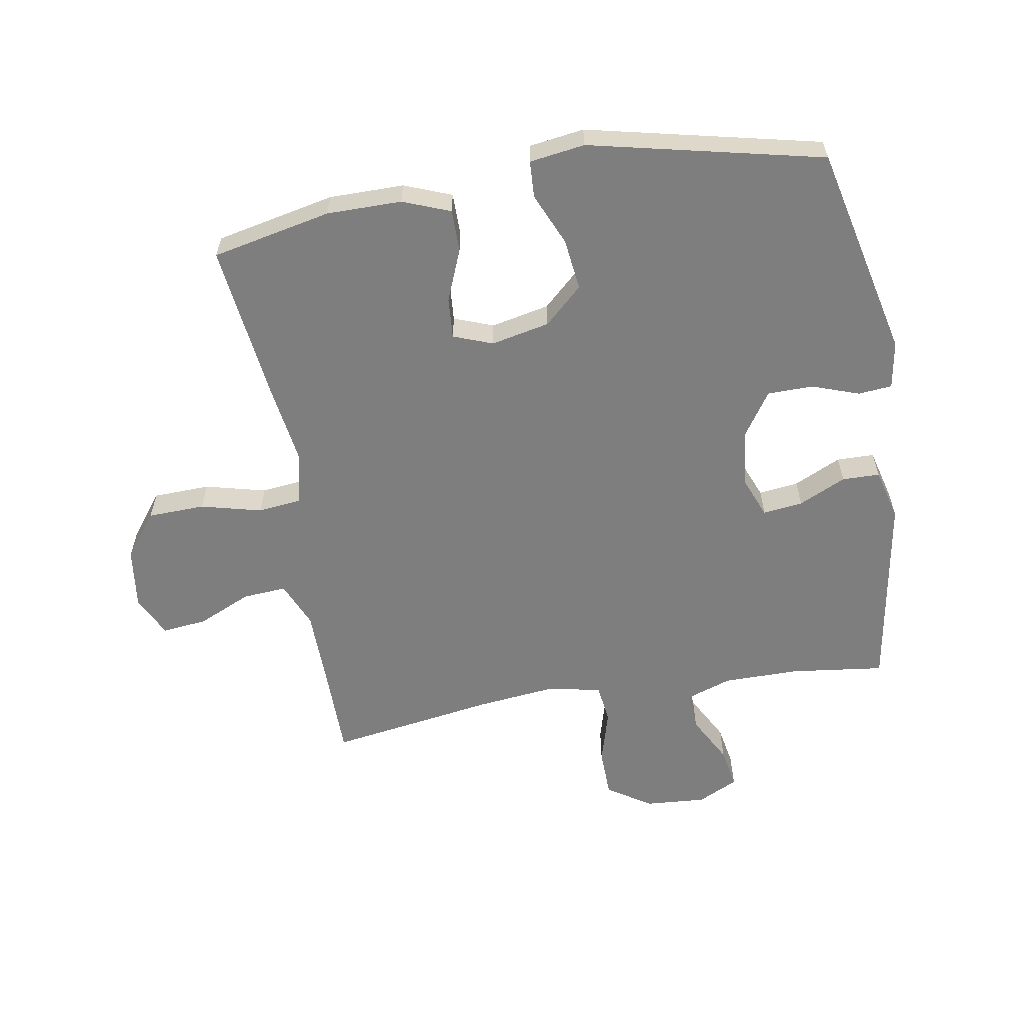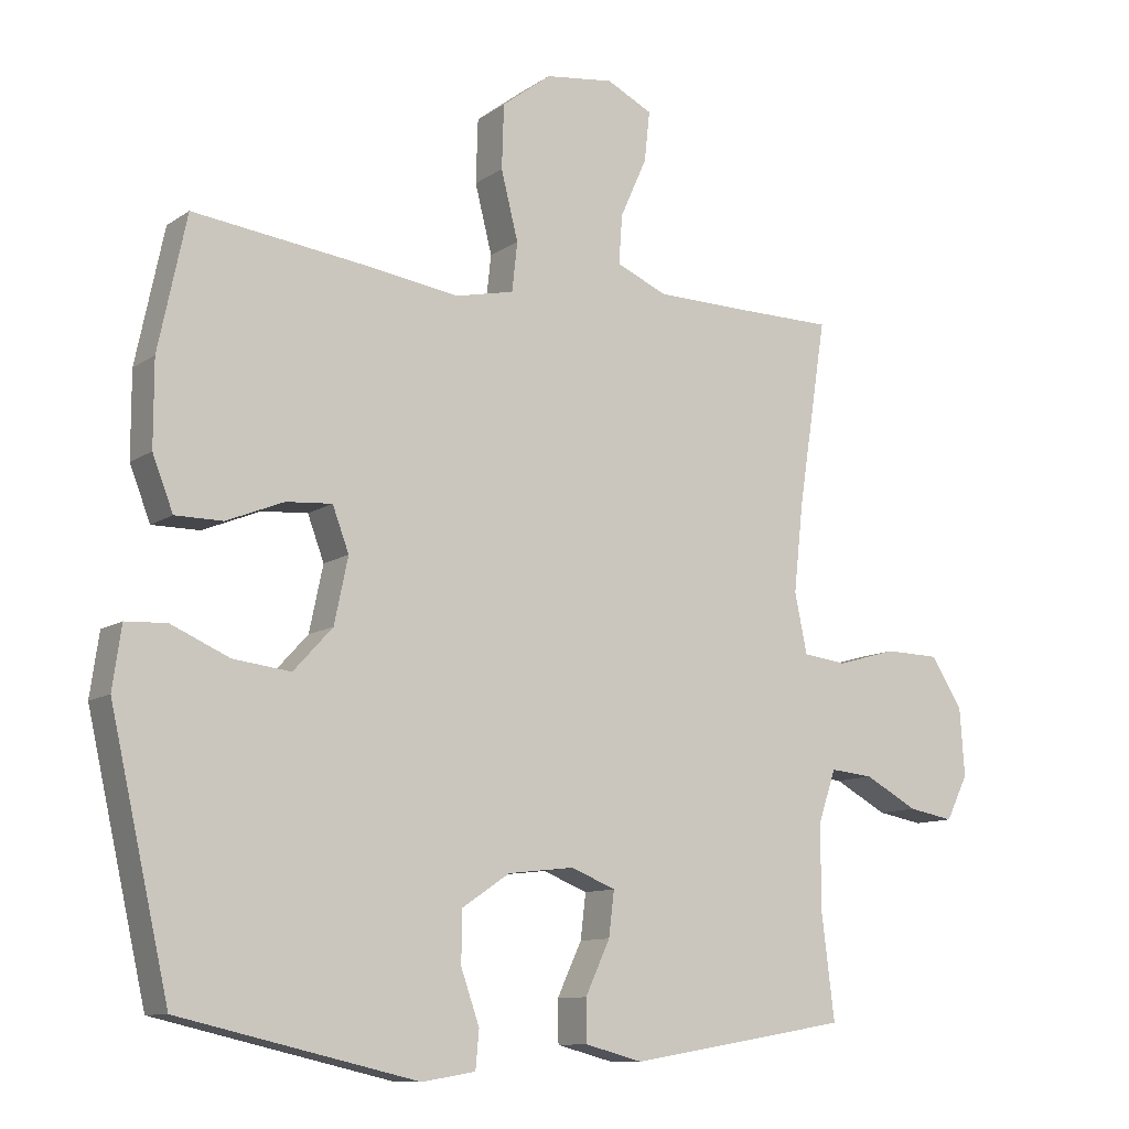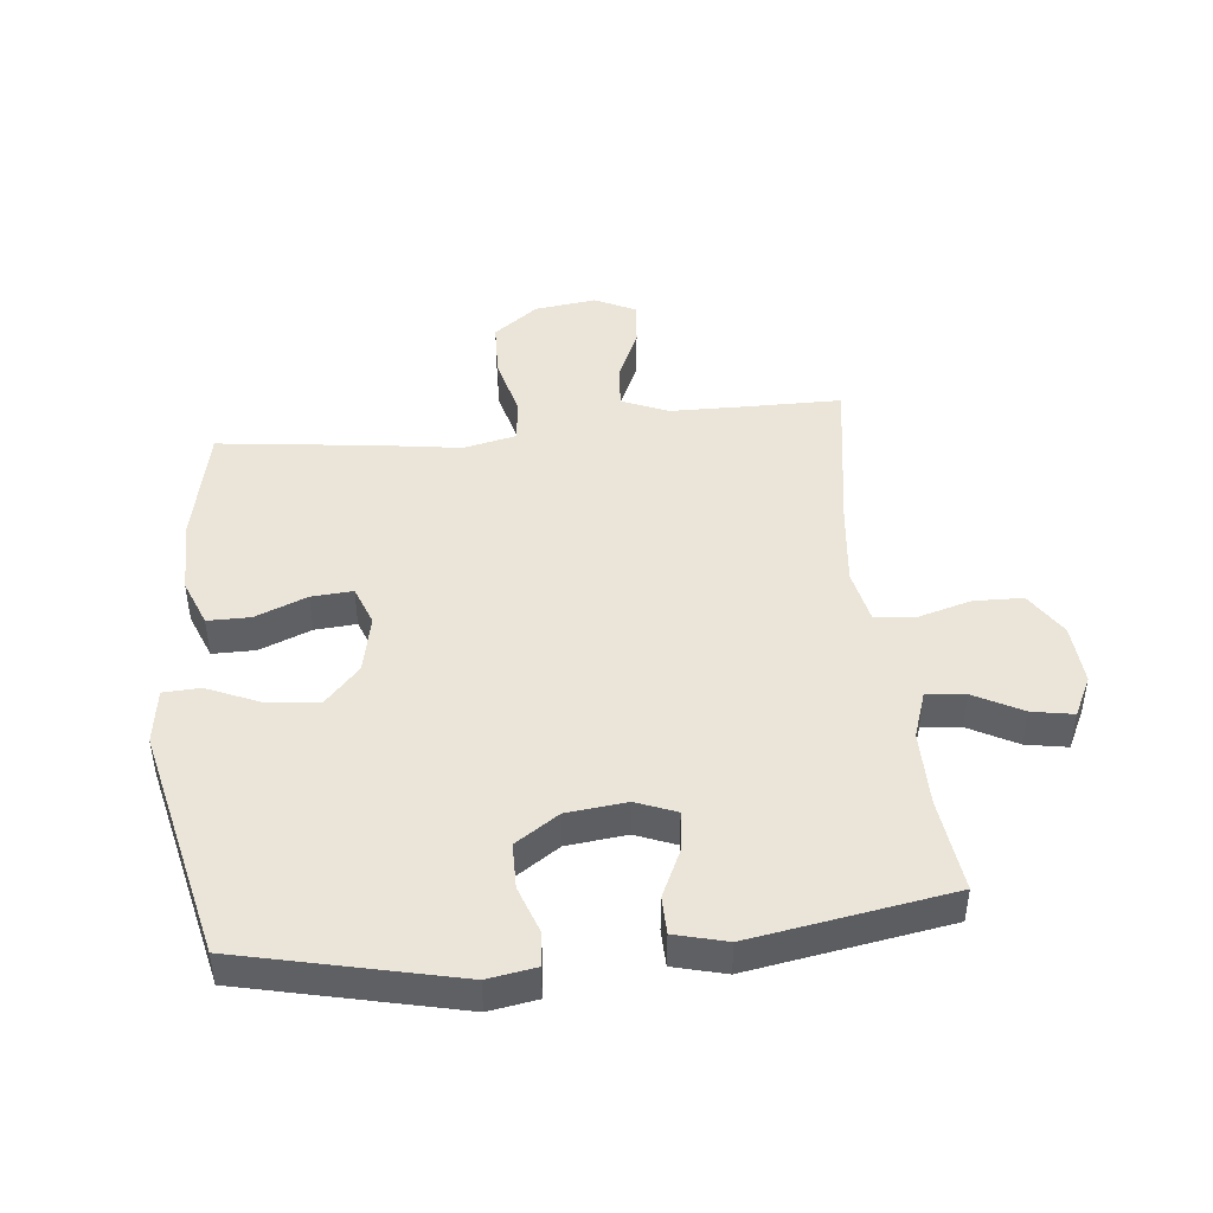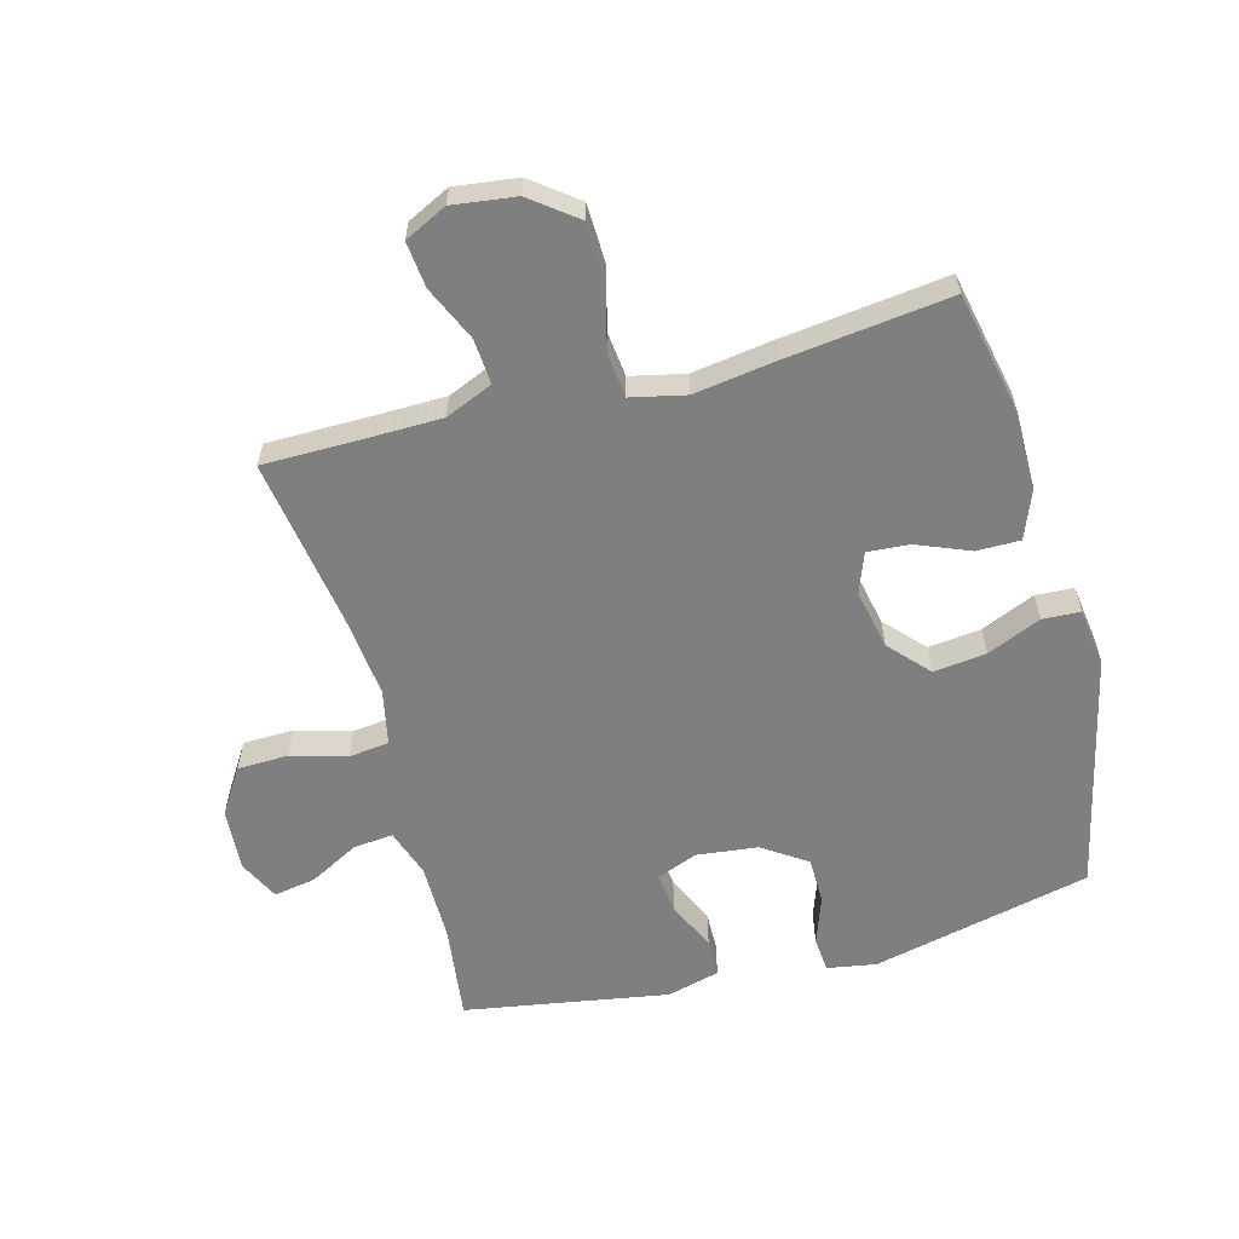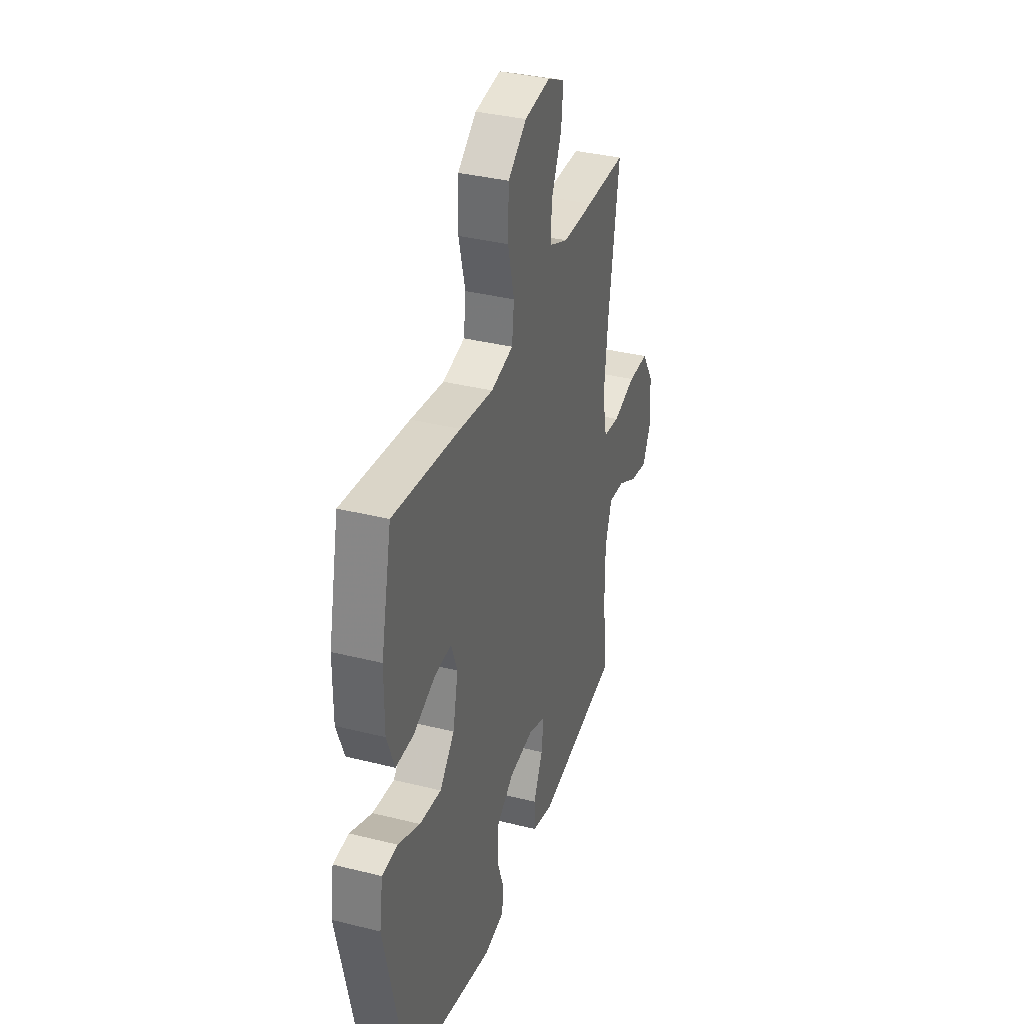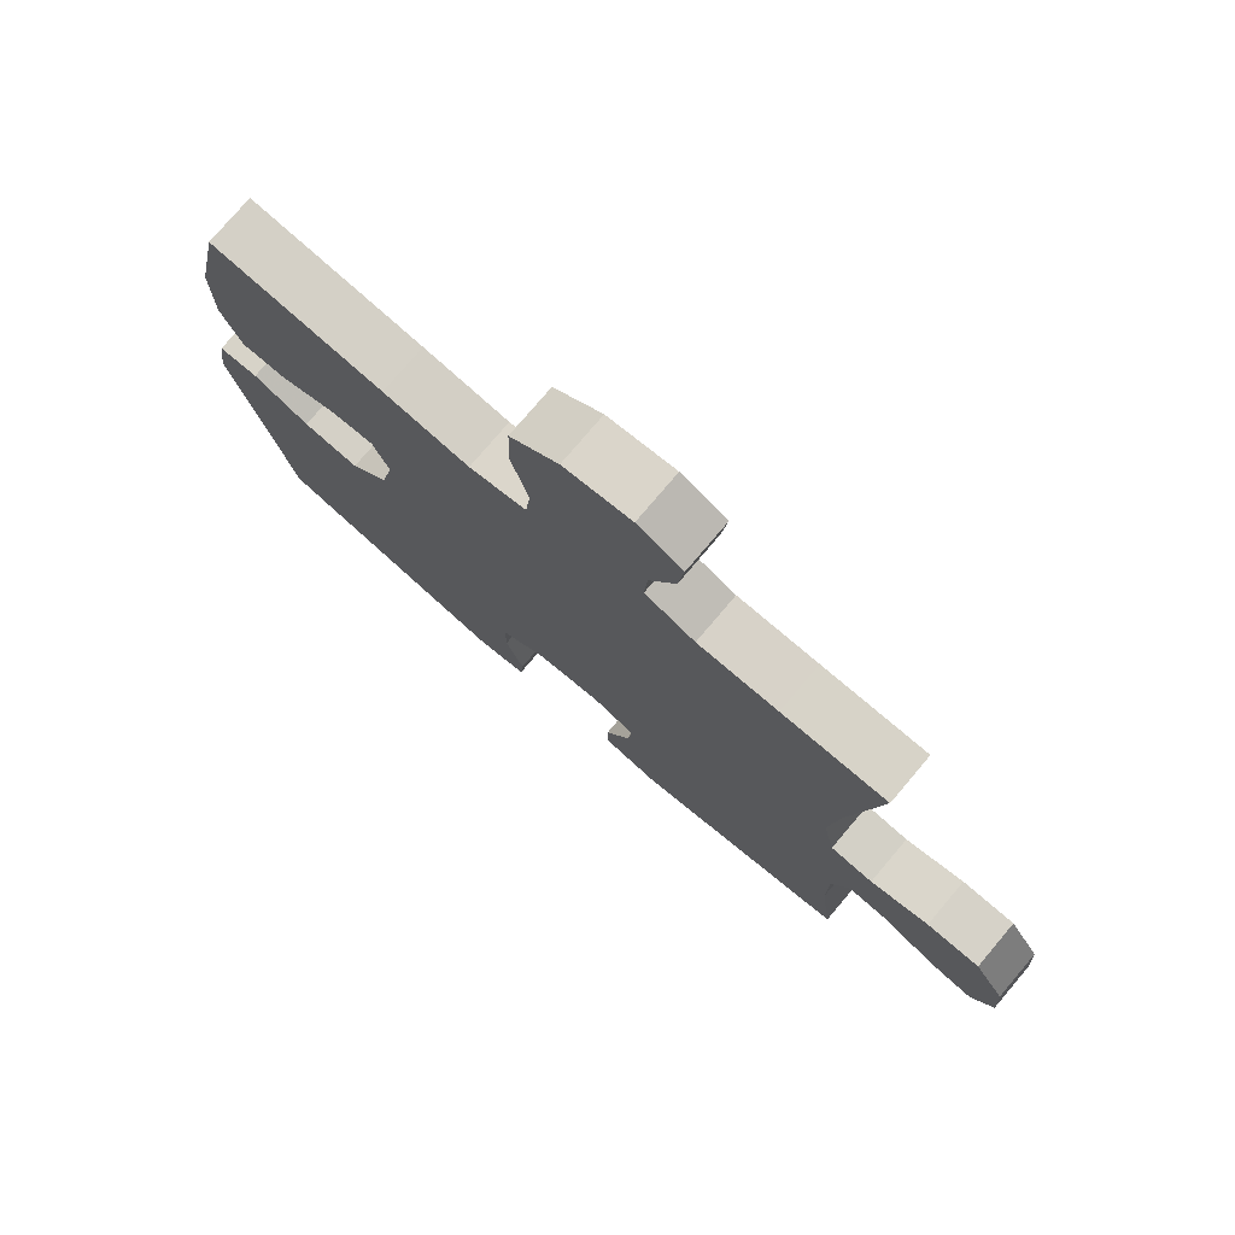
<metadata>
{"format":"obj","ext":"obj","renderer":"f3d","projection":"perspective","resolution":1024,"background":"white","views":[{"elev":-59.5,"azim":99.7,"up":"+Y"},{"elev":-10.6,"azim":147.9,"up":"+Z"},{"elev":45.1,"azim":174.0,"up":"+Y"},{"elev":-59.8,"azim":15.0,"up":"+Y"},{"elev":35.5,"azim":108.3,"up":"+Z"},{"elev":77.0,"azim":-139.7,"up":"+Z"}]}
</metadata>
<code>
v 0.5 0.07 -0.5
v 0.153 0.07 -0.58
v 0.075 0.07 -0.567
v 0.07 0.07 -0.512
v 0.097 0.07 -0.435
v 0.096 0.07 -0.361
v 0.026 0.07 -0.314
v -0.071 0.07 -0.303
v -0.136 0.07 -0.329
v -0.128 0.07 -0.394
v -0.092 0.07 -0.471
v -0.093 0.07 -0.532
v -0.177 0.07 -0.554
v -0.5 0.07 -0.5
v -0.481 0.07 -0.347
v -0.481 0.07 -0.224
v -0.507 0.07 -0.148
v -0.57 0.07 -0.154
v -0.648 0.07 -0.196
v -0.715 0.07 -0.208
v -0.747 0.07 -0.143
v -0.74 0.07 -0.044
v -0.694 0.07 0.028
v -0.614 0.07 0.03
v -0.526 0.07 0.005
v -0.462 0.07 0.013
v -0.444 0.07 0.1
v -0.458 0.07 0.229
v -0.5 0.07 0.5
v -0.343 0.07 0.501
v -0.223 0.07 0.503
v -0.148 0.07 0.535
v -0.153 0.07 0.606
v -0.192 0.07 0.693
v -0.2 0.07 0.766
v -0.133 0.07 0.799
v -0.033 0.07 0.786
v 0.039 0.07 0.731
v 0.042 0.07 0.638
v 0.017 0.07 0.539
v 0.025 0.07 0.468
v 0.111 0.07 0.449
v 0.24 0.07 0.468
v 0.5 0.07 0.5
v 0.541 0.07 0.306
v 0.541 0.07 0.184
v 0.511 0.07 0.107
v 0.442 0.07 0.107
v 0.358 0.07 0.141
v 0.291 0.07 0.146
v 0.267 0.07 0.082
v 0.287 0.07 -0.013
v 0.344 0.07 -0.075
v 0.428 0.07 -0.065
v 0.513 0.07 -0.028
v 0.573 0.07 -0.031
v 0.586 0.07 -0.121
v 0.5 0 -0.5
v 0.153 0 -0.58
v 0.075 0 -0.567
v 0.07 0 -0.512
v 0.097 0 -0.435
v 0.096 0 -0.361
v 0.026 0 -0.314
v -0.071 0 -0.303
v -0.136 0 -0.329
v -0.128 0 -0.394
v -0.092 0 -0.471
v -0.093 0 -0.532
v -0.177 0 -0.554
v -0.5 0 -0.5
v -0.481 0 -0.347
v -0.481 0 -0.224
v -0.507 0 -0.148
v -0.57 0 -0.154
v -0.648 0 -0.196
v -0.715 0 -0.208
v -0.747 0 -0.143
v -0.74 0 -0.044
v -0.694 0 0.028
v -0.614 0 0.03
v -0.526 0 0.005
v -0.462 0 0.013
v -0.444 0 0.1
v -0.458 0 0.229
v -0.5 0 0.5
v -0.343 0 0.501
v -0.223 0 0.503
v -0.148 0 0.535
v -0.153 0 0.606
v -0.192 0 0.693
v -0.2 0 0.766
v -0.133 0 0.799
v -0.033 0 0.786
v 0.039 0 0.731
v 0.042 0 0.638
v 0.017 0 0.539
v 0.025 0 0.468
v 0.111 0 0.449
v 0.24 0 0.468
v 0.5 0 0.5
v 0.541 0 0.306
v 0.541 0 0.184
v 0.511 0 0.107
v 0.442 0 0.107
v 0.358 0 0.141
v 0.291 0 0.146
v 0.267 0 0.082
v 0.287 0 -0.013
v 0.344 0 -0.075
v 0.428 0 -0.065
v 0.513 0 -0.028
v 0.573 0 -0.031
v 0.586 0 -0.121
f 3 4 5
f 2 3 5
f 1 2 5
f 57 1 5
f 56 57 5
f 55 56 5
f 54 55 5
f 53 54 5 6
f 52 53 6 7
f 51 52 7 8
f 50 51 8 9
f 47 48 49
f 46 47 49
f 45 46 49
f 44 45 49
f 43 44 49
f 42 43 49
f 41 42 49 50
f 38 39 40
f 37 38 40
f 36 37 40
f 35 36 40
f 34 35 40
f 33 34 40
f 32 33 40 41
f 41 50 9
f 32 41 9
f 31 32 9
f 28 29 30
f 30 31 9
f 28 30 9
f 27 28 9
f 23 24 25
f 22 23 25
f 21 22 25
f 20 21 25
f 19 20 25
f 18 19 25
f 17 18 25 26
f 16 17 26
f 27 9 10
f 26 27 10
f 16 26 10
f 15 16 10
f 13 14 15
f 12 13 15
f 11 12 15
f 10 11 15
f 62 61 60
f 62 60 59
f 62 59 58
f 62 58 114
f 62 114 113
f 62 113 112
f 62 112 111
f 63 62 111 110
f 64 63 110 109
f 65 64 109 108
f 66 65 108 107
f 106 105 104
f 106 104 103
f 106 103 102
f 106 102 101
f 106 101 100
f 106 100 99
f 107 106 99 98
f 97 96 95
f 97 95 94
f 97 94 93
f 97 93 92
f 97 92 91
f 97 91 90
f 98 97 90 89
f 66 107 98
f 66 98 89
f 66 89 88
f 87 86 85
f 66 88 87
f 66 87 85
f 66 85 84
f 82 81 80
f 82 80 79
f 82 79 78
f 82 78 77
f 82 77 76
f 82 76 75
f 83 82 75 74
f 83 74 73
f 67 66 84
f 67 84 83
f 67 83 73
f 67 73 72
f 72 71 70
f 72 70 69
f 72 69 68
f 72 68 67
f 1 58 59 2
f 2 59 60 3
f 3 60 61 4
f 4 61 62 5
f 5 62 63 6
f 6 63 64 7
f 7 64 65 8
f 8 65 66 9
f 9 66 67 10
f 10 67 68 11
f 11 68 69 12
f 12 69 70 13
f 13 70 71 14
f 14 71 72 15
f 15 72 73 16
f 16 73 74 17
f 17 74 75 18
f 18 75 76 19
f 19 76 77 20
f 20 77 78 21
f 21 78 79 22
f 22 79 80 23
f 23 80 81 24
f 24 81 82 25
f 25 82 83 26
f 26 83 84 27
f 27 84 85 28
f 28 85 86 29
f 29 86 87 30
f 30 87 88 31
f 31 88 89 32
f 32 89 90 33
f 33 90 91 34
f 34 91 92 35
f 35 92 93 36
f 36 93 94 37
f 37 94 95 38
f 38 95 96 39
f 39 96 97 40
f 40 97 98 41
f 41 98 99 42
f 42 99 100 43
f 43 100 101 44
f 44 101 102 45
f 45 102 103 46
f 46 103 104 47
f 47 104 105 48
f 48 105 106 49
f 49 106 107 50
f 50 107 108 51
f 51 108 109 52
f 52 109 110 53
f 53 110 111 54
f 54 111 112 55
f 55 112 113 56
f 56 113 114 57
f 57 114 58 1

</code>
